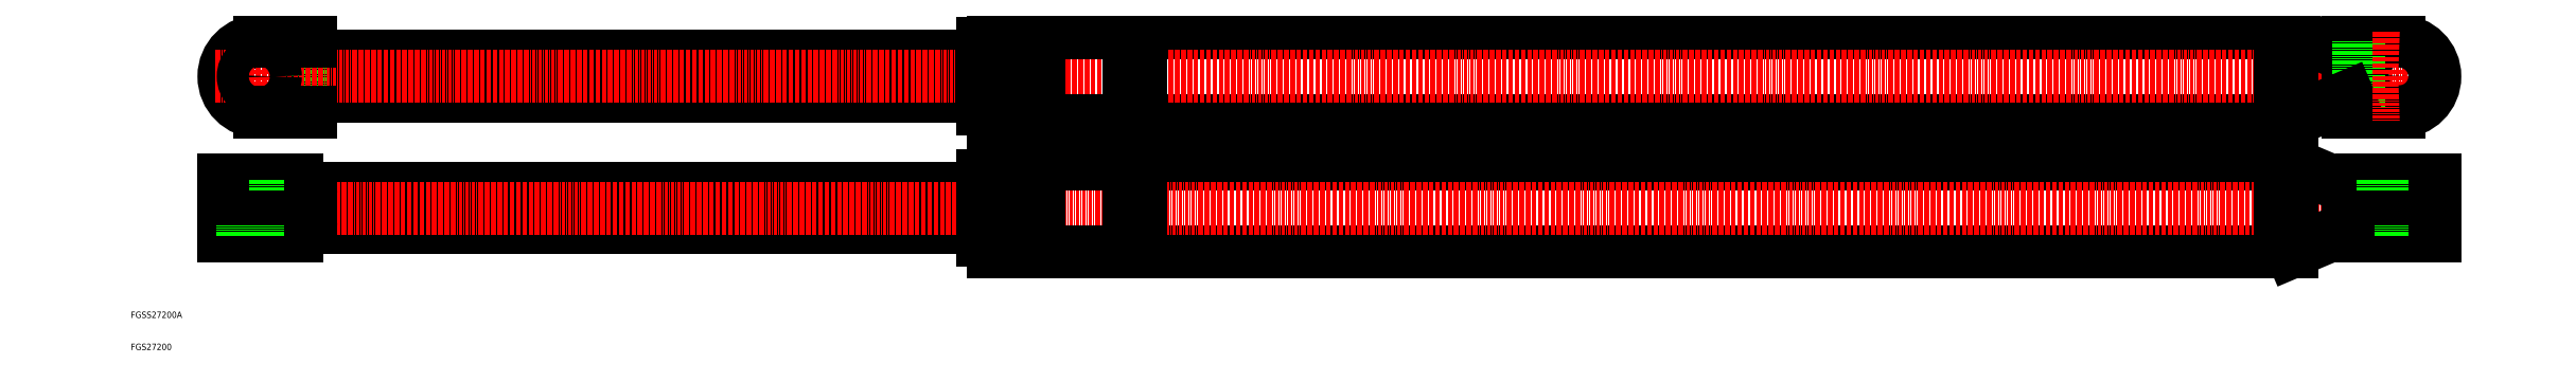
<metadata>
{"format":"dxf","ext":"dxf","renderer":"ezdxf+matplotlib","layout":"modelspace","background":"white","min_lineweight":24,"dpi":150}
</metadata>
<code>
0
SECTION
2
ENTITIES
0
LINE
8
0
10
324.1
20
109
30
0
11
682.5
21
109
31
0
0
LINE
8
0
10
324.1
20
81.6
30
0
11
682.5
21
81.6
31
0
0
LINE
8
0
10
324.1
20
68
30
0
11
682.5
21
68
31
0
0
LINE
8
0
10
324.1
20
40.6
30
0
11
682.5
21
40.6
31
0
0
LINE
8
0
10
275
20
101.5
30
0
11
66
21
101.5
31
0
0
LINE
8
0
10
275
20
89.05
30
0
11
66
21
89.05
31
0
0
LINE
8
0
10
275
20
60.55
30
0
11
66
21
60.55
31
0
0
LINE
8
0
10
275
20
48.05
30
0
11
66
21
48.05
31
0
0
LINE
8
0
10
62.8
20
58.8
30
0
11
62.8
21
49.8
31
0
0
LINE
8
CENTER
10
50
20
66
30
0
11
50
21
42.6
31
0
0
TEXT
8
0
10
10
20
10
30
0
40
2
1
FGS27200
0
TEXT
8
0
10
10
20
20
30
0
40
2
1
FGSS27200A
0
LINE
8
CENTER
10
36
20
54.3
30
0
11
730
21
54.3
31
0
0
LINE
8
0
10
39
20
48.8
30
0
11
61.8
21
48.8
31
0
0
LINE
8
0
10
39
20
45.6
30
0
11
61.8
21
45.6
31
0
0
LINE
8
0
10
39
20
45.6
30
0
11
39
21
48.8
31
0
0
LINE
8
0
10
45
20
45.6
30
0
11
45
21
48.8
31
0
0
LINE
8
0
10
55
20
45.6
30
0
11
55
21
48.8
31
0
0
ARC
8
0
10
61.8
20
49.8
30
0
40
4.2
50
270
51
0
0
ARC
8
0
10
61.8
20
49.8
30
0
40
1
50
270
51
0
0
LINE
8
0
10
66
20
84.3
30
0
11
66
21
106.3
31
0
0
LINE
8
0
10
62.8
20
106.3
30
0
11
62.8
21
84.3
31
0
0
ARC
8
0
10
50
20
95.3
30
0
40
11
50
90
51
270
0
LINE
8
CENTER
10
50
20
109.3
30
0
11
50
21
81.3
31
0
0
LINE
8
CENTER
10
730
20
95.3
30
0
11
36
21
95.3
31
0
0
LINE
8
0
10
50
20
84.3
30
0
11
66
21
84.3
31
0
0
LINE
8
0
10
39
20
59.8
30
0
11
61.8
21
59.8
31
0
0
LINE
8
0
10
39
20
63
30
0
11
61.8
21
63
31
0
0
LINE
8
0
10
45
20
63
30
0
11
45
21
59.8
31
0
0
LINE
8
0
10
39
20
63
30
0
11
39
21
59.8
31
0
0
LINE
8
0
10
55
20
63
30
0
11
55
21
59.8
31
0
0
CIRCLE
8
0
10
50
20
95.3
30
0
40
5
0
ARC
8
0
10
61.8
20
58.8
30
0
40
4.2
50
0
51
90
0
LINE
8
0
10
66
20
60.55
30
0
11
66
21
48.05
31
0
0
ARC
8
0
10
61.8
20
58.8
30
0
40
1
50
0
51
90
0
LINE
8
0
10
50
20
106.3
30
0
11
66
21
106.3
31
0
0
LINE
8
0
10
292.5
20
40.6
30
0
11
320.6
21
40.6
31
0
0
LINE
8
0
10
278.5
20
40.6
30
0
11
289
21
40.6
31
0
0
LINE
8
0
10
275
20
44.11
30
0
11
278.5
21
44.11
31
0
0
LINE
8
0
10
289
20
44.11
30
0
11
292.5
21
44.11
31
0
0
LINE
8
0
10
320.6
20
44.11
30
0
11
324.1
21
44.11
31
0
0
LINE
8
0
10
292.5
20
109
30
0
11
320.6
21
109
31
0
0
LINE
8
0
10
292.5
20
81.6
30
0
11
320.6
21
81.6
31
0
0
LINE
8
0
10
292.5
20
68
30
0
11
320.6
21
68
31
0
0
LINE
8
0
10
275
20
105.5
30
0
11
275
21
85.11
31
0
0
LINE
8
0
10
278.5
20
68
30
0
11
289
21
68
31
0
0
LINE
8
0
10
278.5
20
68
30
0
11
278.5
21
40.6
31
0
0
LINE
8
0
10
275
20
64.49
30
0
11
275
21
44.11
31
0
0
LINE
8
0
10
275
20
64.49
30
0
11
278.5
21
64.49
31
0
0
LINE
8
0
10
289
20
68
30
0
11
289
21
40.6
31
0
0
LINE
8
0
10
292.5
20
68
30
0
11
292.6
21
40.6
31
0
0
LINE
8
0
10
289
20
64.49
30
0
11
292.5
21
64.49
31
0
0
LINE
8
0
10
278.5
20
81.6
30
0
11
289
21
81.6
31
0
0
LINE
8
0
10
275
20
85.11
30
0
11
278.5
21
85.11
31
0
0
LINE
8
0
10
289
20
85.11
30
0
11
292.5
21
85.11
31
0
0
LINE
8
0
10
278.5
20
109
30
0
11
289
21
109
31
0
0
LINE
8
0
10
278.5
20
109
30
0
11
278.5
21
81.6
31
0
0
LINE
8
0
10
275
20
105.5
30
0
11
278.5
21
105.5
31
0
0
LINE
8
0
10
289
20
105.5
30
0
11
292.5
21
105.5
31
0
0
LINE
8
0
10
289
20
109
30
0
11
289
21
81.6
31
0
0
LINE
8
0
10
292.5
20
109
30
0
11
292.6
21
81.6
31
0
0
LINE
8
0
10
320.6
20
64.49
30
0
11
324.1
21
64.49
31
0
0
LINE
8
0
10
320.6
20
68
30
0
11
320.6
21
40.6
31
0
0
LINE
8
0
10
324.1
20
68
30
0
11
324.1
21
40.6
31
0
0
LINE
8
0
10
320.6
20
85.11
30
0
11
324.1
21
85.11
31
0
0
LINE
8
0
10
320.6
20
105.5
30
0
11
324.1
21
105.5
31
0
0
LINE
8
0
10
320.6
20
109
30
0
11
320.6
21
81.6
31
0
0
LINE
8
0
10
324.1
20
109
30
0
11
324.1
21
81.6
31
0
0
LINE
8
0
10
678.9
20
68
30
0
11
678.9
21
40.6
31
0
0
LINE
8
0
10
682.5
20
68
30
0
11
682.5
21
40.6
31
0
0
LINE
8
CENTER
10
716
20
66
30
0
11
716
21
42.6
31
0
0
LINE
8
0
10
703.2
20
58.8
30
0
11
703.2
21
49.8
31
0
0
LINE
8
0
10
727
20
48.8
30
0
11
704.2
21
48.8
31
0
0
LINE
8
0
10
727
20
45.6
30
0
11
704.2
21
45.6
31
0
0
LINE
8
0
10
682.5
20
40.6
30
0
11
700
21
48.05
31
0
0
ARC
8
0
10
704.2
20
49.8
30
0
40
1
50
180
51
270
0
ARC
8
0
10
704.2
20
49.8
30
0
40
4.2
50
180
51
270
0
LINE
8
0
10
711
20
45.6
30
0
11
711
21
48.8
31
0
0
LINE
8
0
10
721
20
45.6
30
0
11
721
21
48.8
31
0
0
LINE
8
0
10
727
20
45.6
30
0
11
727
21
48.8
31
0
0
CIRCLE
8
0
10
716
20
95.3
30
0
40
5
0
LINE
8
0
10
716
20
106.3
30
0
11
700
21
106.3
31
0
0
LINE
8
0
10
716
20
84.3
30
0
11
700
21
84.3
31
0
0
LINE
8
0
10
727
20
59.8
30
0
11
704.2
21
59.8
31
0
0
LINE
8
0
10
727
20
63
30
0
11
704.2
21
63
31
0
0
LINE
8
0
10
678.9
20
109
30
0
11
678.9
21
81.6
31
0
0
LINE
8
0
10
682.5
20
109
30
0
11
682.5
21
81.6
31
0
0
LINE
8
0
10
682.5
20
109
30
0
11
700
21
101.5
31
0
0
LINE
8
0
10
700
20
84.3
30
0
11
700
21
106.3
31
0
0
LINE
8
0
10
703.2
20
106.3
30
0
11
703.2
21
84.3
31
0
0
LINE
8
0
10
682.5
20
68
30
0
11
700
21
60.55
31
0
0
ARC
8
0
10
704.2
20
58.8
30
0
40
1
50
90
51
180
0
ARC
8
0
10
704.2
20
58.8
30
0
40
4.2
50
90
51
180
0
LINE
8
0
10
700
20
60.55
30
0
11
700
21
48.05
31
0
0
LINE
8
0
10
711
20
63
30
0
11
711
21
59.8
31
0
0
LINE
8
0
10
682.5
20
81.6
30
0
11
700
21
89.05
31
0
0
LINE
8
CENTER
10
716
20
109.3
30
0
11
716
21
81.3
31
0
0
ARC
8
0
10
716
20
95.3
30
0
40
11
50
270
51
90
0
LINE
8
0
10
721
20
63
30
0
11
721
21
59.8
31
0
0
LINE
8
0
10
727
20
63
30
0
11
727
21
59.8
31
0
0
ENDSEC
0
EOF

</code>
